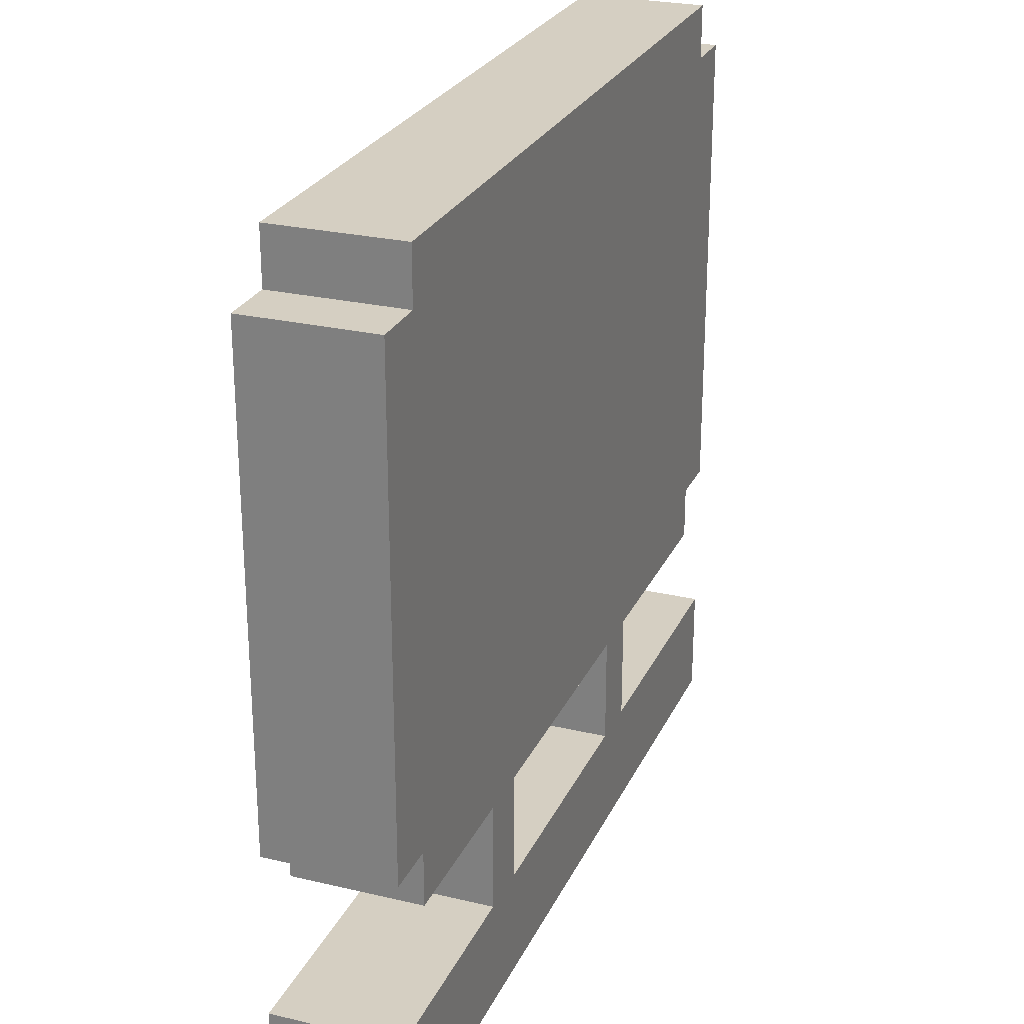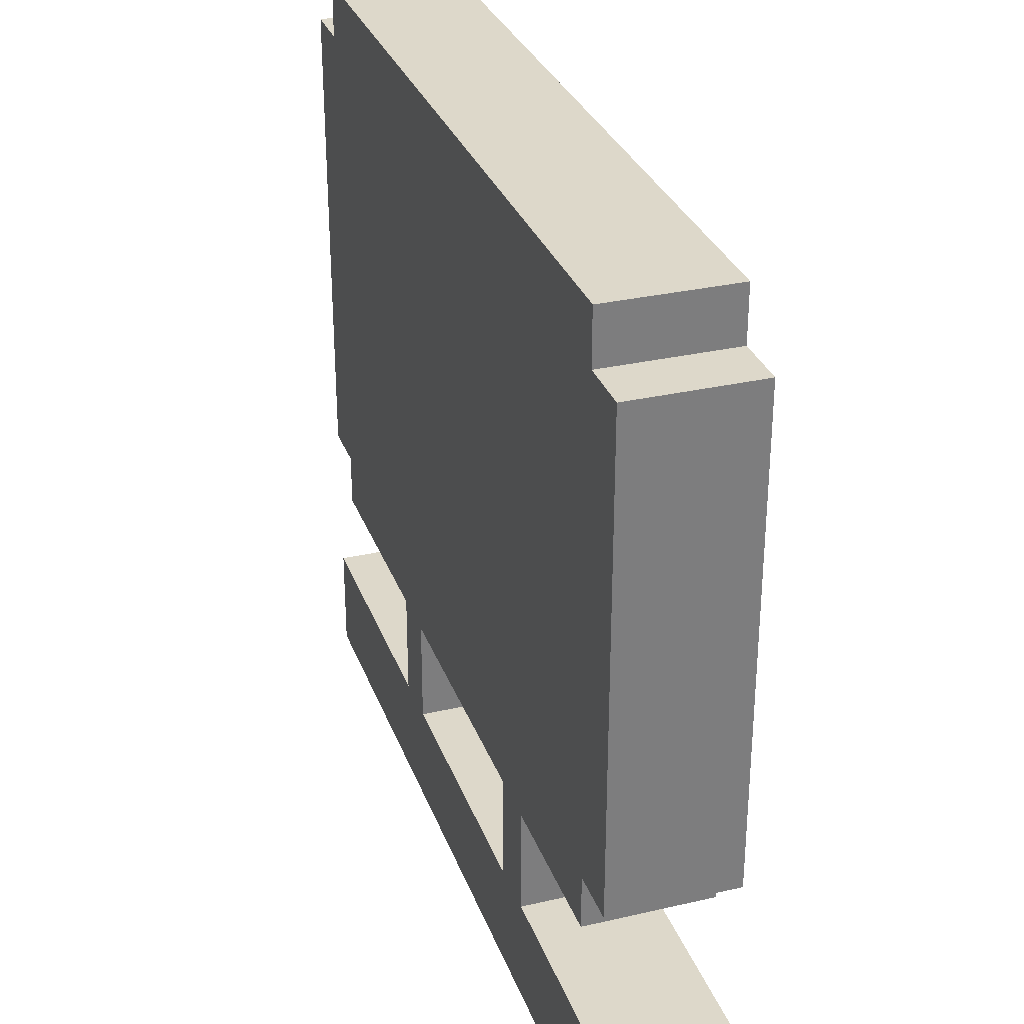
<metadata>
{"format":"obj","ext":"obj","renderer":"f3d","projection":"perspective","resolution":1024,"background":"white","views":[{"elev":25.9,"azim":110.6,"up":"+Z"},{"elev":31.0,"azim":71.7,"up":"+Z"}]}
</metadata>
<code>
g n003v002_h
v -0.4375 0.1449 0.5
v -0.375 0.1449 0.4375
v -0.375 0.1449 0.5
v -0.4375 0.1449 0.4375
v -0.5 0.1449 0.4375
v -0.4375 0.1449 -0.125
v -0.5 0.1449 -0.125
v 0.375 0.1449 0.4375
v 0.375 0.1449 0.375
v 0.4375 0.1449 0.375
v 0.4375 0.1449 0.4375
v 0.4375 0.1449 0.5
v 0.5 0.1449 0.4375
v -0.3125 0.1449 0.4375
v -0.375 0.1449 0.5
v 0.4375 0.1449 -0.0625
v 0.5 0.1449 -0.125
v -0.375 0.1449 0.4375
v -0.3125 0.1449 0.375
v -0.375 0.1449 0.375
v -0.4375 0.1449 0.4375
v 0.4375 0.1449 -0.125
v 0.375 0.1449 -0.0625
v -0.375 0.1449 -0.0625
v 0.375 0.1449 -0.125
v -0.4375 0.1449 -0.125
v 0.4375 0.1449 -0.1875
v 0.25 0.1449 -0.1875
v 0.1875 0.1449 -0.1875
v -0.125 0.1449 -0.1875
v -0.3125 0.1449 -0.125
v -0.1875 0.1449 -0.1875
v -0.375 0.1449 -0.1875
v -0.375 0.1449 -0.125
v -0.3125 0.1449 -0.0625
v -0.375 0.1449 0.375
v -0.375 0.1449 -0.0625
v -0.3125 0.1449 -0.0625
v -0.3125 0.1449 0.375
v -0.3125 0.1449 -0.125
v -0.25 0.1449 -0.0625
v -0.1875 0.1449 -0.0625
v -0.25 0.1449 0.375
v -0.3125 0.1449 0.4375
v -0.1875 0.1449 0.375
v -0.125 0.1449 0.375
v -0.125 0.1449 -0.0625
v 2.25e-14 0.1449 0.375
v 0.375 0.1449 0.4375
v -0.0625 0.1449 0.25
v 3.5e-14 0.1449 0.25
v -0.0625 0.1449 0.125
v -0.125 0.1449 0.125
v 0.0625 0.1449 0.375
v 6.625e-14 0.1449 -0.0625
v 0.0625 0.1449 -0.0625
v 0.375 0.1449 -0.125
v -0.0625 0.1449 0
v -0.125 0.1449 0
v 4.75e-14 0.1449 0.125
v 0.125 0.1449 -0.0625
v 0.125 0.1449 0.375
v 0.1875 0.1449 -0.0625
v 0.1875 0.1449 0.375
v 0.3125 0.1449 -0.0625
v 0.375 0.1449 -0.0625
v 0.25 0.1449 0
v 0.1875 0.1449 0
v 0.3125 0.1449 0.125
v 0.25 0.1449 0.125
v 0.1875 0.1449 0.125
v 0.25 0.1449 0.25
v 0.3125 0.1449 0.375
v 0.3125 0.1449 0.25
v 0.375 0.1449 0.375
v 0.4375 0.1449 -0.0625
v 0.4375 0.1449 0.375
v -0.3125 0.1449 0.375
v -0.3125 0.1449 -0.0625
v -0.25 0.1449 -0.0625
v -0.25 0.1449 0.375
v -0.1875 0.1449 -0.0625
v -0.125 0.1449 -0.0625
v -0.125 0.1449 0
v -0.1875 0.1449 0.375
v -0.125 0.1449 0.125
v -0.125 0.1449 0.375
v -0.0625 0.1449 0
v -0.0625 0.1449 0.125
v -0.0625 0.1449 0.25
v 4.75e-14 0.1449 0.125
v 3.5e-14 0.1449 0.25
v 0.0625 0.1449 -0.0625
v 6.625e-14 0.1449 -0.0625
v 0.0625 0.1449 0.375
v 2.25e-14 0.1449 0.375
v 0.125 0.1449 -0.0625
v 0.1875 0.1449 -0.0625
v 0.1875 0.1449 0
v 0.125 0.1449 0.375
v 0.1875 0.1449 0.125
v 0.1875 0.1449 0.375
v 0.25 0.1449 0
v 0.25 0.1449 0.125
v 0.25 0.1449 0.25
v 0.3125 0.1449 0.125
v 0.3125 0.1449 0.25
v 0.375 0.1449 -0.0625
v 0.3125 0.1449 -0.0625
v 0.375 0.1449 0.375
v 0.3125 0.1449 0.375
v -0.4375 0.1449 -0.125
v -0.4375 0.1449 -0.1875
v -0.375 0.1449 -0.1875
v -0.375 0.1449 -0.125
v 0.1875 0.1449 -0.1875
v 0.1875 0.1449 -0.3125
v 0.25 0.1449 -0.3125
v 0.25 0.1449 -0.1875
v -0.125 0.1449 -0.1875
v -0.1875 0.1449 -0.1875
v -0.1875 0.1449 -0.3125
v -0.125 0.1449 -0.3125
v -0.5 0.1449 -0.3125
v -0.5 0.1449 -0.375
v -0.4375 0.1449 -0.375
v -0.4375 0.1449 -0.3125
v -0.4375 0.1449 -0.3125
v -0.375 0.1449 -0.375
v -0.375 0.1449 -0.3125
v -0.4375 0.1449 -0.375
v -0.5 0.1449 -0.4375
v -0.5 0.1449 -0.375
v -0.3125 0.1449 -0.375
v -0.25 0.1449 -0.375
v -0.3125 0.1449 -0.3125
v -0.25 0.1449 -0.3125
v -0.1875 0.1449 -0.375
v -0.125 0.1449 -0.375
v -0.1875 0.1449 -0.3125
v -0.125 0.1449 -0.3125
v -0.0625 0.1449 -0.375
v 0.3125 0.1449 -0.4375
v 9.75e-14 0.1449 -0.375
v -0.0625 0.1449 -0.3125
v 9.125e-14 0.1449 -0.3125
v 0.0625 0.1449 -0.375
v 0.125 0.1449 -0.375
v 0.0625 0.1449 -0.3125
v 0.125 0.1449 -0.3125
v 0.1875 0.1449 -0.375
v 0.25 0.1449 -0.375
v 0.3125 0.1449 -0.375
v 0.1875 0.1449 -0.3125
v 0.25 0.1449 -0.3125
v -0.375 0.1449 -0.3125
v -0.375 0.1449 -0.375
v -0.3125 0.1449 -0.375
v -0.3125 0.1449 -0.3125
v -0.25 0.1449 -0.3125
v -0.25 0.1449 -0.375
v -0.1875 0.1449 -0.375
v -0.1875 0.1449 -0.3125
v -0.125 0.1449 -0.3125
v -0.125 0.1449 -0.375
v -0.0625 0.1449 -0.375
v -0.0625 0.1449 -0.3125
v 9.125e-14 0.1449 -0.3125
v 9.75e-14 0.1449 -0.375
v 0.0625 0.1449 -0.375
v 0.0625 0.1449 -0.3125
v 0.125 0.1449 -0.3125
v 0.125 0.1449 -0.375
v 0.1875 0.1449 -0.375
v 0.1875 0.1449 -0.3125
v 0.25 0.1449 -0.3125
v 0.25 0.1449 -0.375
v 0.3125 0.1449 -0.375
v 0.3125 0.1449 -0.3125
v 0.375 0.1449 -0.3125
v 0.375 0.1449 -0.4375
v 0.5 0.1449 -0.4375
v 0.5 0.1449 -0.3125
v -0.5 0 -0.4375
v 0.3125 0 -0.4375
v 0.3125 0.1449 -0.4375
v -0.5 0.1449 -0.4375
v 0.3125 0.1449 -0.4375
v 0.3125 0 -0.4375
v 0.375 0 -0.4375
v 0.375 0.1449 -0.4375
v 0.375 0 -0.4375
v 0.5 0 -0.4375
v 0.5 0.1449 -0.4375
v 0.375 0.1449 -0.4375
v 0.25 0 -0.375
v 0.3125 0 -0.375
v 0.3125 0 -0.4375
v 0.1875 0 -0.375
v 0.25 0 -0.3125
v 0.1875 0 -0.3125
v 0.125 0 -0.375
v 0.0625 0 -0.375
v 0.125 0 -0.3125
v 0.0625 0 -0.3125
v 7.75e-14 0 -0.375
v -0.0625 0 -0.375
v 3.562e-14 0 -0.3125
v -0.0625 0 -0.3125
v -0.125 0 -0.375
v -0.5 0 -0.4375
v -0.1875 0 -0.375
v -0.125 0 -0.3125
v -0.1875 0 -0.3125
v -0.25 0 -0.375
v -0.3125 0 -0.375
v -0.25 0 -0.3125
v -0.3125 0 -0.3125
v -0.375 0 -0.375
v -0.4375 0 -0.375
v -0.5 0 -0.375
v -0.375 0 -0.3125
v -0.4375 0 -0.3125
v 0.3125 0 -0.375
v 0.375 0 -0.4375
v 0.3125 0 -0.4375
v 0.375 0 -0.3125
v 0.3125 0 -0.3125
v 0.375 0 -0.4375
v 0.375 0 -0.3125
v 0.5 0 -0.3125
v 0.5 0 -0.4375
v -0.5 0 -0.375
v -0.5 0 -0.3125
v -0.4375 0 -0.3125
v -0.4375 0 -0.375
v -0.375 0 -0.375
v -0.375 0 -0.3125
v -0.3125 0 -0.3125
v -0.3125 0 -0.375
v -0.25 0 -0.375
v -0.25 0 -0.3125
v -0.1875 0 -0.3125
v -0.1875 0 -0.375
v -0.125 0 -0.375
v -0.125 0 -0.3125
v -0.0625 0 -0.3125
v -0.0625 0 -0.375
v 7.75e-14 0 -0.375
v 3.562e-14 0 -0.3125
v 0.0625 0 -0.3125
v 0.0625 0 -0.375
v 0.125 0 -0.375
v 0.125 0 -0.3125
v 0.1875 0 -0.3125
v 0.1875 0 -0.375
v 0.25 0 -0.375
v 0.25 0 -0.3125
v 0.3125 0 -0.3125
v 0.3125 0 -0.375
v -0.1875 0 -0.3125
v -0.1875 0 -0.1875
v -0.125 0 -0.1875
v -0.125 0 -0.3125
v 0.1875 0 -0.3125
v 0.1875 0 -0.1875
v 0.25 0 -0.1875
v 0.25 0 -0.3125
v -0.4375 0 -0.1875
v -0.4375 0 -0.125
v -0.375 0 -0.125
v -0.375 0 -0.1875
v -0.5 0 -0.125
v -0.5 0 0.4375
v -0.4375 0 0.4375
v -0.4375 0 -0.125
v -0.4375 0 0.5
v -0.375 0 0.5
v -0.375 0 0.4375
v 0.375 0 -0.125
v 0.375 0 -0.0625
v 0.4375 0 -0.0625
v 0.4375 0 -0.125
v 0.5 0 -0.125
v 0.5 0 0.4375
v 0.4375 0 0.375
v 0.4375 0 -0.1875
v 0.25 0 -0.1875
v 0.1875 0 -0.1875
v 0.4375 0 0.4375
v 0.375 0 0.375
v -0.3125 0 -0.125
v 0.375 0 0.4375
v 0.4375 0 0.5
v -0.375 0 0.5
v -0.125 0 -0.1875
v -0.3125 0 0.4375
v -0.1875 0 -0.1875
v -0.375 0 -0.1875
v -0.375 0 -0.125
v -0.3125 0 -0.0625
v -0.375 0 -0.0625
v -0.4375 0 -0.125
v -0.375 0 0.375
v -0.4375 0 0.4375
v -0.375 0 0.4375
v -0.3125 0 0.375
v -0.375 0 -0.0625
v -0.375 0 0.375
v -0.3125 0 0.375
v -0.3125 0 -0.0625
v -0.3125 0 0.4375
v -0.25 0 0.375
v -0.1875 0 0.375
v -0.25 0 -0.0625
v -0.3125 0 -0.125
v -0.1875 0 -0.0625
v -0.125 0 -0.0625
v -0.125 0 0.375
v 4.625e-14 0 -0.0625
v 0.375 0 -0.125
v -0.0625 0 0
v -0.125 0 0
v 2.75e-14 0 0.125
v -0.0625 0 0.125
v 0.0625 0 -0.0625
v 2.5e-15 0 0.375
v 0.0625 0 0.375
v 0.375 0 0.4375
v -0.0625 0 0.25
v 1.5e-14 0 0.25
v -0.125 0 0.125
v 0.125 0 0.375
v 0.125 0 -0.0625
v 0.1875 0 0.375
v 0.1875 0 -0.0625
v 0.3125 0 0.375
v 0.375 0 0.375
v 0.25 0 0.25
v 0.3125 0 0.25
v 0.1875 0 0.125
v 0.25 0 0.125
v 0.3125 0 -0.0625
v 0.375 0 -0.0625
v 0.4375 0 0.375
v 0.4375 0 -0.0625
v 0.25 0 0
v 0.1875 0 0
v 0.3125 0 0.125
v -0.3125 0 -0.0625
v -0.3125 0 0.375
v -0.25 0 0.375
v -0.25 0 -0.0625
v 0.0625 0 -0.0625
v 4.625e-14 0 -0.0625
v 2.75e-14 0 0.125
v 1.5e-14 0 0.25
v 0.0625 0 0.375
v 2.5e-15 0 0.375
v -0.0625 0 0.125
v -0.0625 0 0.25
v -0.125 0 0
v -0.0625 0 0
v -0.125 0 0.125
v -0.1875 0 -0.0625
v -0.125 0 -0.0625
v -0.1875 0 0.375
v -0.125 0 0.375
v 0.375 0 -0.0625
v 0.3125 0 -0.0625
v 0.3125 0 0.125
v 0.3125 0 0.25
v 0.375 0 0.375
v 0.3125 0 0.375
v 0.25 0 0.125
v 0.25 0 0.25
v 0.1875 0 0
v 0.25 0 0
v 0.1875 0 0.125
v 0.125 0 -0.0625
v 0.1875 0 -0.0625
v 0.125 0 0.375
v 0.1875 0 0.375
v -0.4375 0 0.4375
v -0.4375 0.1449 0.4375
v -0.4375 0.1449 0.5
v -0.4375 0 0.5
v -0.4375 0 0.5
v -0.4375 0.1449 0.5
v -0.375 0.1449 0.5
v -0.375 0 0.5
v 0.4375 0.1449 0.5
v 0.4375 0 0.5
v -0.375 0 0.5
v -0.375 0.1449 0.5
v 0.4375 0 0.4375
v 0.4375 0.1449 0.4375
v 0.5 0.1449 0.4375
v 0.5 0 0.4375
v 0.5 0.1449 -0.125
v 0.5 0 -0.125
v 0.5 0 0.4375
v 0.5 0.1449 0.4375
v 0.5 0.1449 -0.125
v 0.4375 0.1449 -0.125
v 0.4375 0 -0.125
v 0.5 0 -0.125
v 0.25 0.1449 -0.1875
v 0.25 0 -0.1875
v 0.4375 0 -0.1875
v 0.4375 0.1449 -0.1875
v 0.5 0.1449 -0.4375
v 0.5 0 -0.4375
v 0.5 0 -0.3125
v 0.5 0.1449 -0.3125
v -0.5 0 -0.125
v -0.5 0.1449 -0.125
v -0.5 0.1449 0.4375
v -0.5 0 0.4375
v -0.4375 0 -0.125
v -0.4375 0 -0.1875
v -0.4375 0.1449 -0.1875
v -0.4375 0.1449 -0.125
v -0.4375 0 -0.3125
v -0.5 0 -0.3125
v -0.5 0.1449 -0.3125
v -0.4375 0.1449 -0.3125
v -0.5 0 -0.3125
v -0.5 0 -0.375
v -0.5 0.1449 -0.375
v -0.5 0.1449 -0.3125
v -0.5 0 -0.375
v -0.5 0 -0.4375
v -0.5 0.1449 -0.4375
v -0.5 0.1449 -0.375
v 0.4375 0 0.5
v 0.4375 0.1449 0.5
v 0.4375 0.1449 0.4375
v 0.4375 0 0.4375
v -0.5 0 0.4375
v -0.5 0.1449 0.4375
v -0.4375 0.1449 0.4375
v -0.4375 0 0.4375
v -0.375 0 -0.3125
v -0.4375 0 -0.3125
v -0.4375 0.1449 -0.3125
v -0.375 0.1449 -0.3125
v -0.5 0 -0.125
v -0.4375 0 -0.125
v -0.4375 0.1449 -0.125
v -0.5 0.1449 -0.125
v 0.4375 0.1449 -0.125
v 0.4375 0.1449 -0.1875
v 0.4375 0 -0.1875
v 0.4375 0 -0.125
v -0.3125 0 -0.3125
v -0.375 0 -0.3125
v -0.375 0.1449 -0.3125
v -0.3125 0.1449 -0.3125
v -0.4375 0 -0.1875
v -0.375 0 -0.1875
v -0.375 0.1449 -0.1875
v -0.4375 0.1449 -0.1875
v 0.5 0.1449 -0.3125
v 0.5 0 -0.3125
v 0.375 0 -0.3125
v 0.375 0.1449 -0.3125
v 0.3125 0.1449 -0.3125
v 0.375 0.1449 -0.3125
v 0.375 0 -0.3125
v 0.3125 0 -0.3125
v -0.25 0 -0.3125
v -0.3125 0 -0.3125
v -0.3125 0.1449 -0.3125
v -0.25 0.1449 -0.3125
v -0.1875 0 -0.3125
v -0.25 0 -0.3125
v -0.25 0.1449 -0.3125
v -0.1875 0.1449 -0.3125
v 0.25 0.1449 -0.3125
v 0.25 0 -0.3125
v 0.25 0 -0.1875
v 0.25 0.1449 -0.1875
v 0.25 0.1449 -0.3125
v 0.3125 0.1449 -0.3125
v 0.3125 0 -0.3125
v 0.25 0 -0.3125
v -0.1875 0.1449 -0.3125
v -0.1875 0.1449 -0.1875
v -0.1875 0 -0.1875
v -0.1875 0 -0.3125
v -0.375 0.1449 -0.1875
v -0.375 0 -0.1875
v -0.1875 0 -0.1875
v -0.1875 0.1449 -0.1875
v 0.1875 0 -0.1875
v 0.1875 0.1449 -0.1875
v -0.125 0.1449 -0.1875
v -0.125 0 -0.1875
v 0.1875 0 -0.3125
v 0.1875 0.1449 -0.3125
v 0.1875 0.1449 -0.1875
v 0.1875 0 -0.1875
v -0.125 0 -0.1875
v -0.125 0.1449 -0.1875
v -0.125 0.1449 -0.3125
v -0.125 0 -0.3125
v -0.0625 0.1449 -0.3125
v -0.0625 0 -0.3125
v -0.125 0 -0.3125
v -0.125 0.1449 -0.3125
v 9.125e-14 0.1449 -0.3125
v 3.562e-14 0 -0.3125
v -0.0625 0 -0.3125
v -0.0625 0.1449 -0.3125
v 0.0625 0.1449 -0.3125
v 0.0625 0 -0.3125
v 3.562e-14 0 -0.3125
v 9.125e-14 0.1449 -0.3125
v 0.125 0.1449 -0.3125
v 0.125 0 -0.3125
v 0.0625 0 -0.3125
v 0.0625 0.1449 -0.3125
v 0.1875 0.1449 -0.3125
v 0.1875 0 -0.3125
v 0.125 0 -0.3125
v 0.125 0.1449 -0.3125
v 0.3125 0.1449 -0.375
v 0.3125 0.1449 -0.4375
v 0.375 0.1449 -0.4375
v 0.375 0.1449 -0.3125
v 0.3125 0.1449 -0.3125
g n003v002_h_0
f 3 2 1
f 2 4 1
f 4 6 5
f 6 7 5
f 10 9 8
f 11 10 8
f 12 11 8
f 10 11 13
f 12 8 14
f 15 12 14
f 10 13 16
f 13 17 16
f 18 15 14
f 14 19 18
f 19 20 18
f 18 20 21
f 17 22 16
f 16 22 23
f 20 24 21
f 22 25 23
f 24 26 21
f 25 22 27
f 25 27 28
f 25 28 29
f 25 29 30
f 31 25 30
f 32 31 30
f 32 33 31
f 24 34 26
f 33 34 31
f 31 34 24
f 35 31 24
f 38 37 36
f 39 38 36
f 38 41 40
f 41 42 40
f 42 41 43
f 43 39 44
f 45 42 43
f 45 43 44
f 46 45 44
f 42 47 40
f 48 46 44
f 48 44 49
f 46 48 50
f 48 51 50
f 50 52 46
f 52 53 46
f 54 48 49
f 47 55 40
f 55 56 40
f 56 57 40
f 58 55 47
f 59 58 47
f 52 60 58
f 60 55 58
f 61 56 54
f 56 61 57
f 62 61 54
f 62 54 49
f 61 63 57
f 64 62 49
f 63 65 57
f 65 66 57
f 67 65 63
f 68 67 63
f 69 65 67
f 70 69 67
f 70 71 64
f 72 70 64
f 49 73 64
f 64 73 72
f 73 74 72
f 49 75 73
f 76 66 75
f 77 76 75
f 80 79 78
f 81 80 78
f 84 83 82
f 84 82 85
f 86 84 85
f 87 86 85
f 88 84 86
f 89 88 86
f 91 89 90
f 92 91 90
f 93 91 92
f 93 94 91
f 95 93 92
f 96 95 92
f 99 98 97
f 99 97 100
f 101 99 100
f 102 101 100
f 103 99 101
f 104 103 101
f 106 104 105
f 107 106 105
f 108 106 107
f 108 109 106
f 110 108 107
f 111 110 107
f 114 113 112
f 115 114 112
f 118 117 116
f 119 118 116
f 122 121 120
f 123 122 120
f 126 125 124
f 127 126 124
f 130 129 128
f 129 131 128
f 131 129 132
f 133 131 132
f 129 134 132
f 134 135 132
f 135 134 136
f 137 135 136
f 135 138 132
f 138 139 132
f 139 138 140
f 141 139 140
f 139 142 132
f 142 143 132
f 142 144 143
f 144 142 145
f 146 144 145
f 144 147 143
f 147 148 143
f 148 147 149
f 150 148 149
f 148 151 143
f 151 152 143
f 152 153 143
f 152 151 154
f 155 152 154
f 158 157 156
f 159 158 156
f 162 161 160
f 163 162 160
f 166 165 164
f 167 166 164
f 170 169 168
f 171 170 168
f 174 173 172
f 175 174 172
f 178 177 176
f 179 178 176
f 182 181 180
f 183 182 180
f 186 185 184
f 187 186 184
f 190 189 188
f 191 190 188
f 194 193 192
f 195 194 192
f 198 197 196
f 199 198 196
f 196 200 199
f 200 201 199
f 199 202 198
f 202 203 198
f 202 204 203
f 204 205 203
f 203 206 198
f 206 207 198
f 206 208 207
f 208 209 207
f 207 210 198
f 210 211 198
f 210 212 211
f 210 213 212
f 213 214 212
f 212 215 211
f 215 216 211
f 215 217 216
f 217 218 216
f 216 219 211
f 219 220 211
f 220 221 211
f 219 222 220
f 222 223 220
f 226 225 224
f 225 227 224
f 227 228 224
f 231 230 229
f 232 231 229
f 235 234 233
f 236 235 233
f 239 238 237
f 240 239 237
f 243 242 241
f 244 243 241
f 247 246 245
f 248 247 245
f 251 250 249
f 252 251 249
f 255 254 253
f 256 255 253
f 259 258 257
f 260 259 257
f 263 262 261
f 264 263 261
f 267 266 265
f 268 267 265
f 271 270 269
f 272 271 269
f 275 274 273
f 276 275 273
f 278 277 275
f 279 278 275
f 282 281 280
f 283 282 280
f 283 284 282
f 284 285 282
f 285 286 282
f 287 283 280
f 288 287 280
f 289 288 280
f 285 290 286
f 286 290 291
f 289 280 292
f 290 293 291
f 293 290 294
f 293 294 295
f 296 289 292
f 297 293 295
f 298 296 292
f 299 298 292
f 300 299 292
f 292 301 300
f 301 302 300
f 300 302 303
f 302 304 303
f 304 305 303
f 306 297 295
f 304 306 305
f 297 306 304
f 307 297 304
f 310 309 308
f 311 310 308
f 310 313 312
f 313 314 312
f 314 313 315
f 315 311 316
f 317 314 315
f 317 315 316
f 318 317 316
f 314 319 312
f 320 318 316
f 320 316 321
f 318 320 322
f 323 318 322
f 320 324 322
f 324 325 322
f 326 320 321
f 319 327 312
f 327 328 312
f 328 329 312
f 330 327 319
f 330 331 327
f 325 330 332
f 330 319 332
f 333 328 326
f 328 333 329
f 334 333 326
f 326 321 334
f 333 335 329
f 321 336 334
f 335 337 329
f 337 338 329
f 339 337 335
f 339 340 337
f 339 335 341
f 342 339 341
f 321 343 336
f 321 344 343
f 345 338 344
f 346 345 344
f 336 343 347
f 348 336 347
f 349 342 347
f 343 349 347
f 352 351 350
f 353 352 350
f 356 355 354
f 356 354 357
f 354 358 357
f 358 359 357
f 356 357 360
f 357 361 360
f 363 360 362
f 360 364 362
f 362 364 365
f 366 362 365
f 364 367 365
f 364 368 367
f 371 370 369
f 371 369 372
f 369 373 372
f 373 374 372
f 371 372 375
f 372 376 375
f 378 375 377
f 375 379 377
f 377 379 380
f 381 377 380
f 379 382 380
f 379 383 382
f 386 385 384
f 387 386 384
f 390 389 388
f 391 390 388
f 394 393 392
f 395 394 392
f 398 397 396
f 399 398 396
f 402 401 400
f 403 402 400
f 406 405 404
f 407 406 404
f 410 409 408
f 411 410 408
f 414 413 412
f 415 414 412
f 418 417 416
f 419 418 416
f 422 421 420
f 423 422 420
f 426 425 424
f 427 426 424
f 430 429 428
f 431 430 428
f 434 433 432
f 435 434 432
f 438 437 436
f 439 438 436
f 442 441 440
f 443 442 440
f 446 445 444
f 447 446 444
f 450 449 448
f 451 450 448
f 454 453 452
f 455 454 452
f 458 457 456
f 459 458 456
f 462 461 460
f 463 462 460
f 466 465 464
f 467 466 464
f 470 469 468
f 471 470 468
f 474 473 472
f 475 474 472
f 478 477 476
f 479 478 476
f 482 481 480
f 483 482 480
f 486 485 484
f 487 486 484
f 490 489 488
f 491 490 488
f 494 493 492
f 495 494 492
f 498 497 496
f 499 498 496
f 502 501 500
f 503 502 500
f 506 505 504
f 507 506 504
f 510 509 508
f 511 510 508
f 514 513 512
f 515 514 512
f 518 517 516
f 519 518 516
f 522 521 520
f 523 522 520
f 526 525 524
f 527 526 524
f 530 529 528
f 531 530 528
f 532 531 528

</code>
